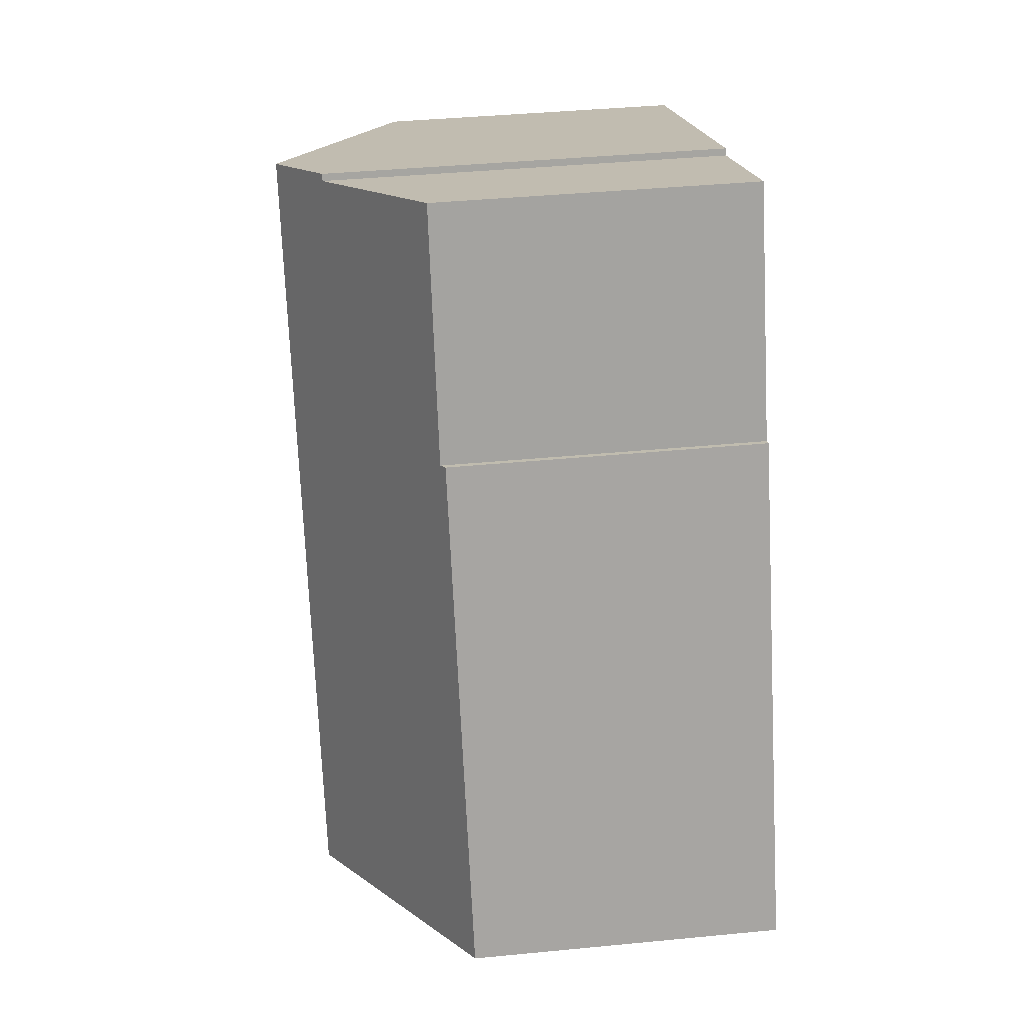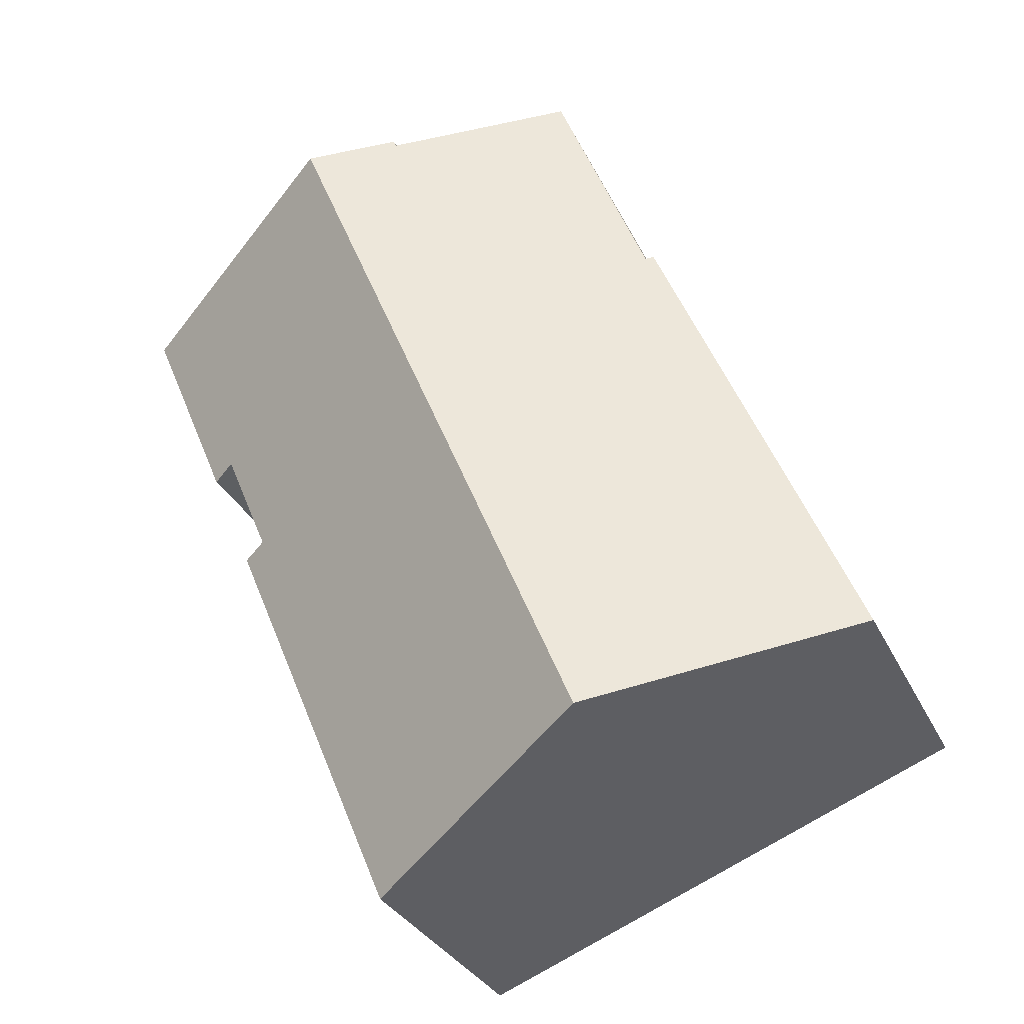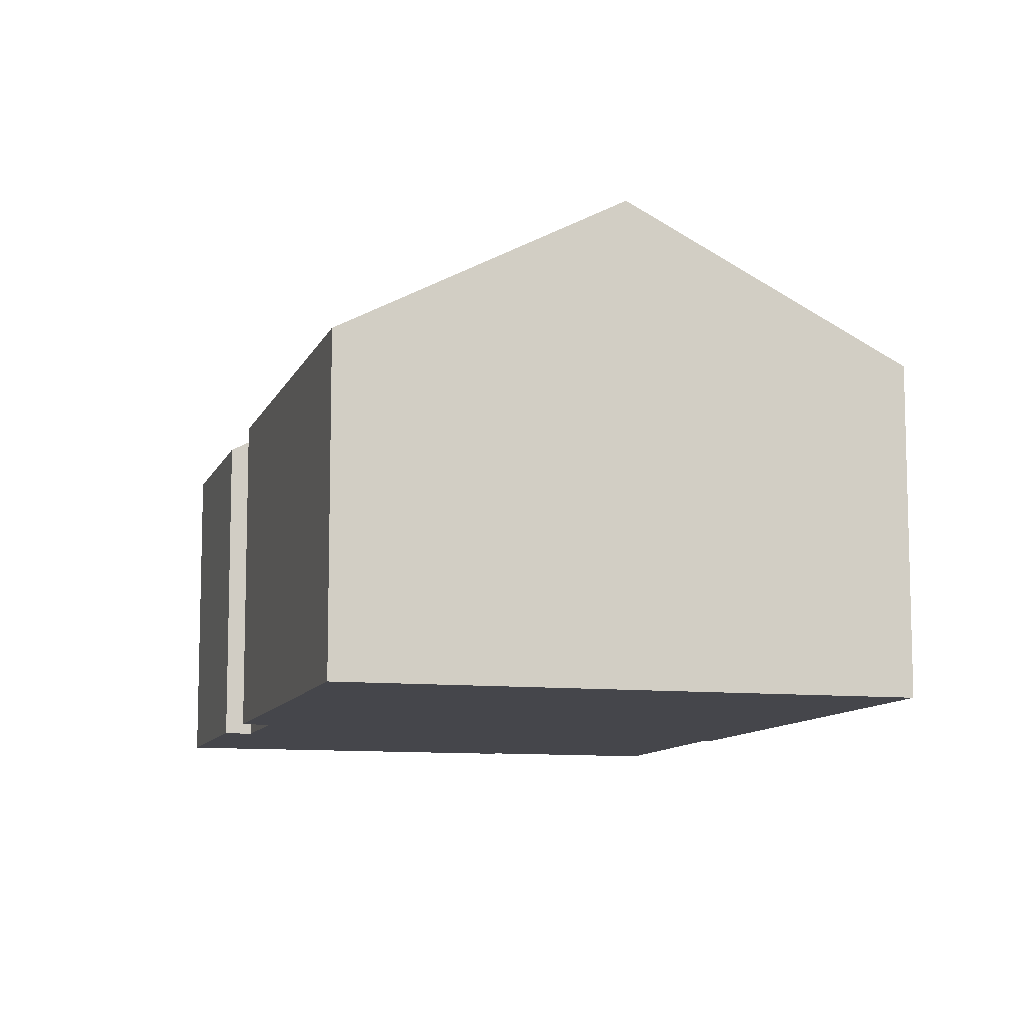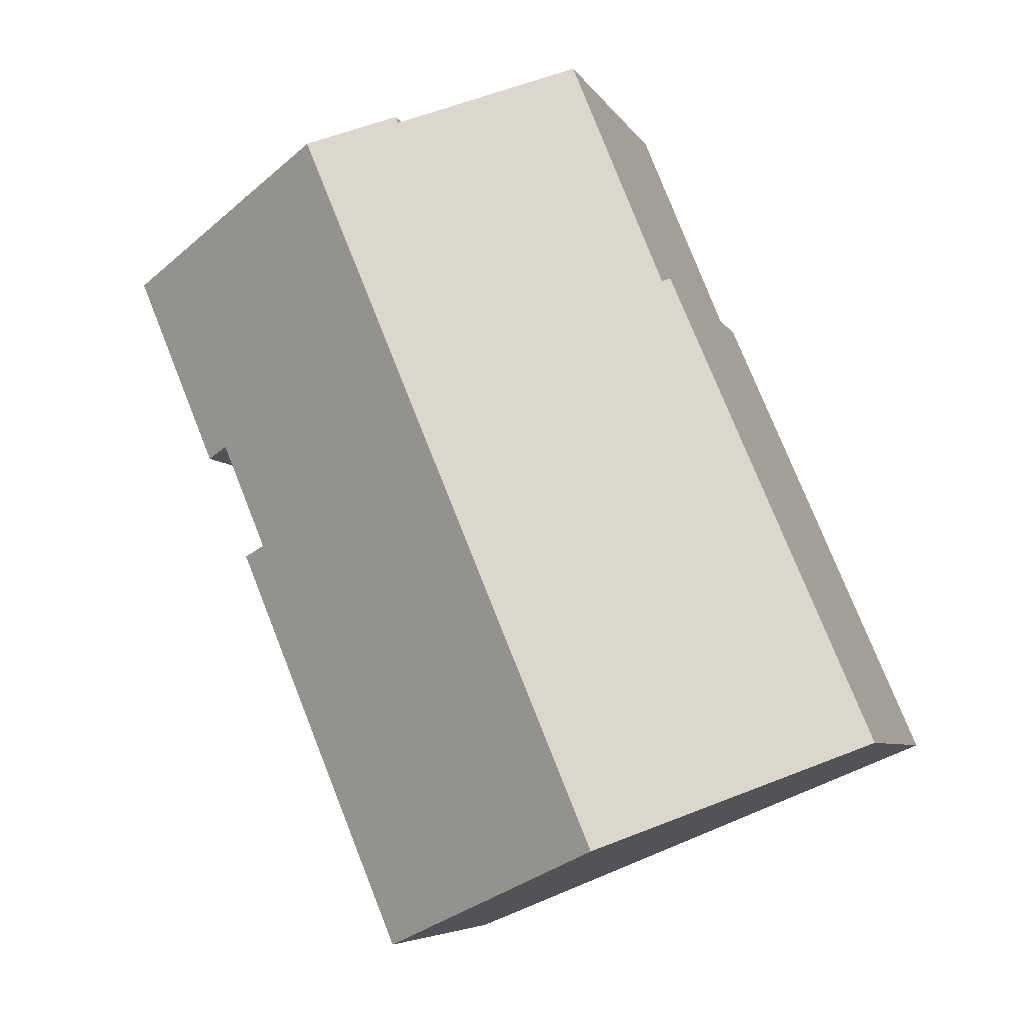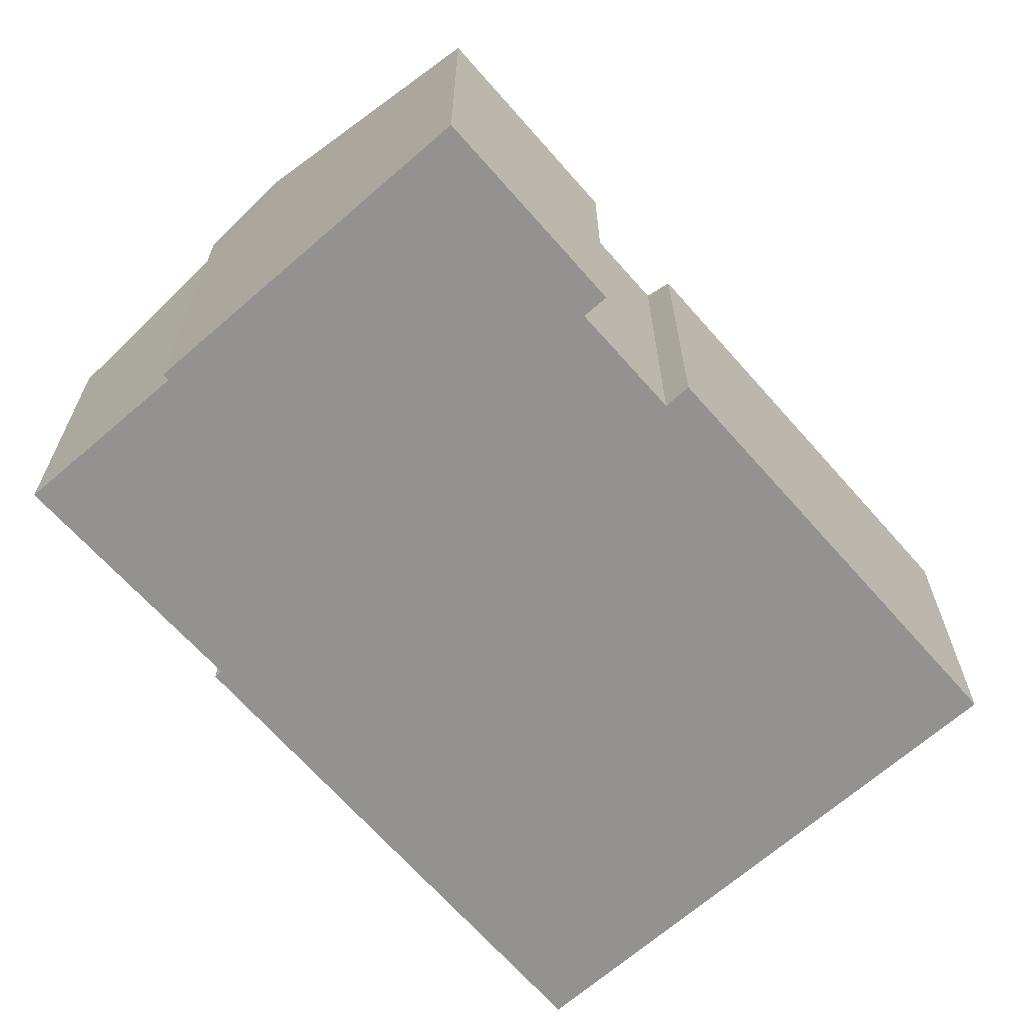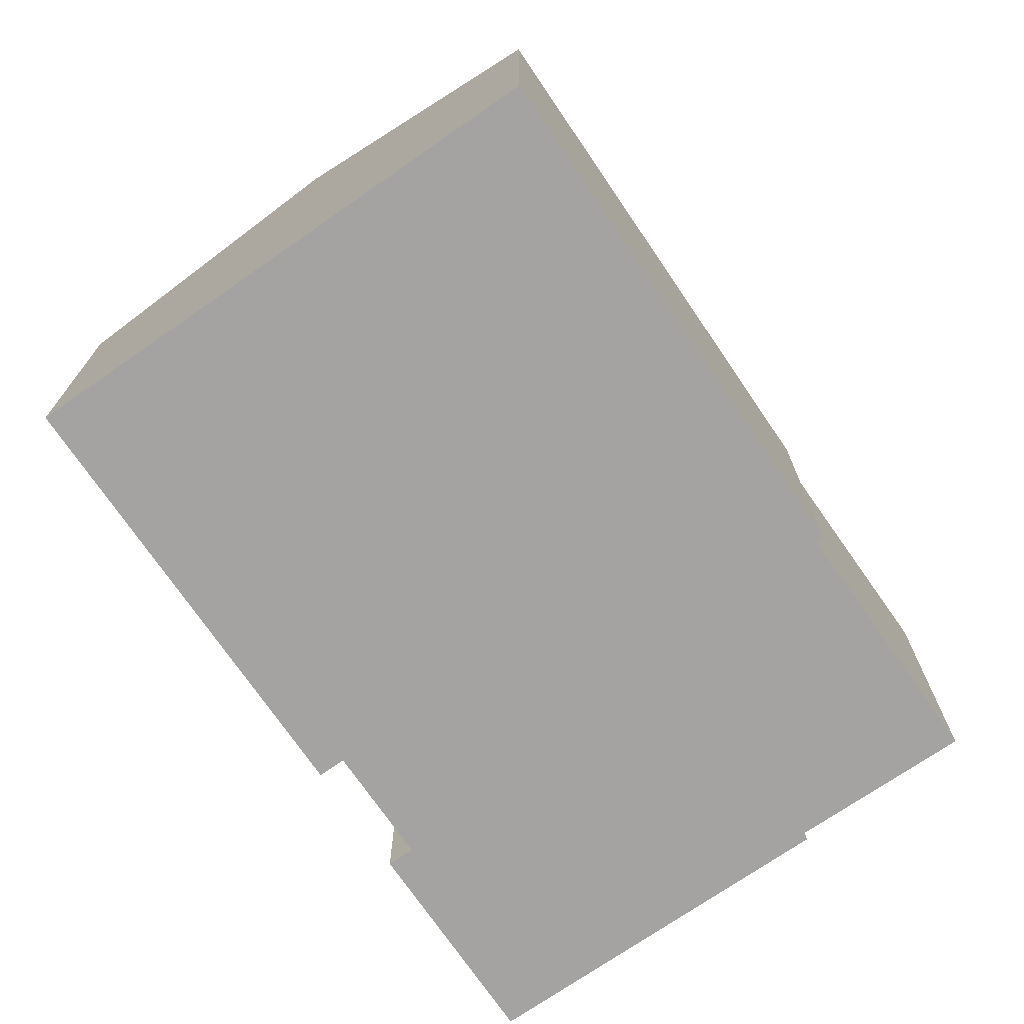
<metadata>
{"format":"obj","ext":"obj","renderer":"f3d","projection":"perspective","resolution":1024,"background":"white","views":[{"elev":39.7,"azim":-96.9,"up":"+Z"},{"elev":-30.2,"azim":-158.4,"up":"+Z"},{"elev":-10.0,"azim":-173.0,"up":"+Y"},{"elev":-6.2,"azim":-162.7,"up":"+Z"},{"elev":-66.5,"azim":63.9,"up":"+Y"},{"elev":-73.1,"azim":-122.8,"up":"+Y"}]}
</metadata>
<code>
v  4.239 7.573 -1.744
v  11.35 5.24 3.395
v  8.478 5.238 -3.488
v  10.92 5.475 3.564
v  9.271 7.573 10.3
v  11.68 5.476 5.39
v  13.49 5.243 8.534
v  12.1 5.246 5.216
v  3.41 5.262 8.033
v  0 5.237 3.207e-16
v  3.539 5.334 7.978
v  5.134 5.31 11.91
v  7.878 6.829 10.75
v  7.924 6.829 10.86
v  3.539 -4.885e-16 7.978
v  3.41 -4.919e-16 8.033
v  7.878 -6.582e-16 10.75
v  5.134 -7.296e-16 11.91
v  7.924 -6.65e-16 10.86
v  13.49 -5.226e-16 8.534
v  9.271 -6.305e-16 10.3
v  0 0 0
v  12.1 -3.194e-16 5.216
v  11.68 -3.3e-16 5.39
v  10.92 -2.182e-16 3.564
v  11.35 -2.079e-16 3.395
v  8.478 2.136e-16 -3.488
v  4.239 1.068e-16 -1.744
g defaultobject
f 1 2 3
f 2 1 4
f 4 1 5
f 4 5 6
f 6 5 7
f 7 8 6
f 9 1 10
f 1 9 11
f 1 11 12
f 1 12 13
f 1 13 14
f 1 14 5
f 9 15 11
f 15 9 16
f 12 17 13
f 17 12 18
f 14 7 5
f 7 14 19
f 7 19 20
f 20 19 21
f 15 12 11
f 12 15 18
f 17 14 13
f 14 17 19
f 10 16 9
f 16 10 22
f 7 23 8
f 23 7 20
f 24 4 6
f 4 24 25
f 26 3 2
f 3 26 27
f 27 1 3
f 1 27 10
f 10 27 28
f 10 28 22
f 8 24 6
f 24 8 23
f 25 2 4
f 2 25 26
f 20 24 23
f 26 28 27
f 28 26 22
f 22 26 25
f 22 25 24
f 22 24 15
f 22 15 16
f 15 24 20
f 15 20 21
f 21 17 15
f 17 21 19
f 18 15 17

</code>
